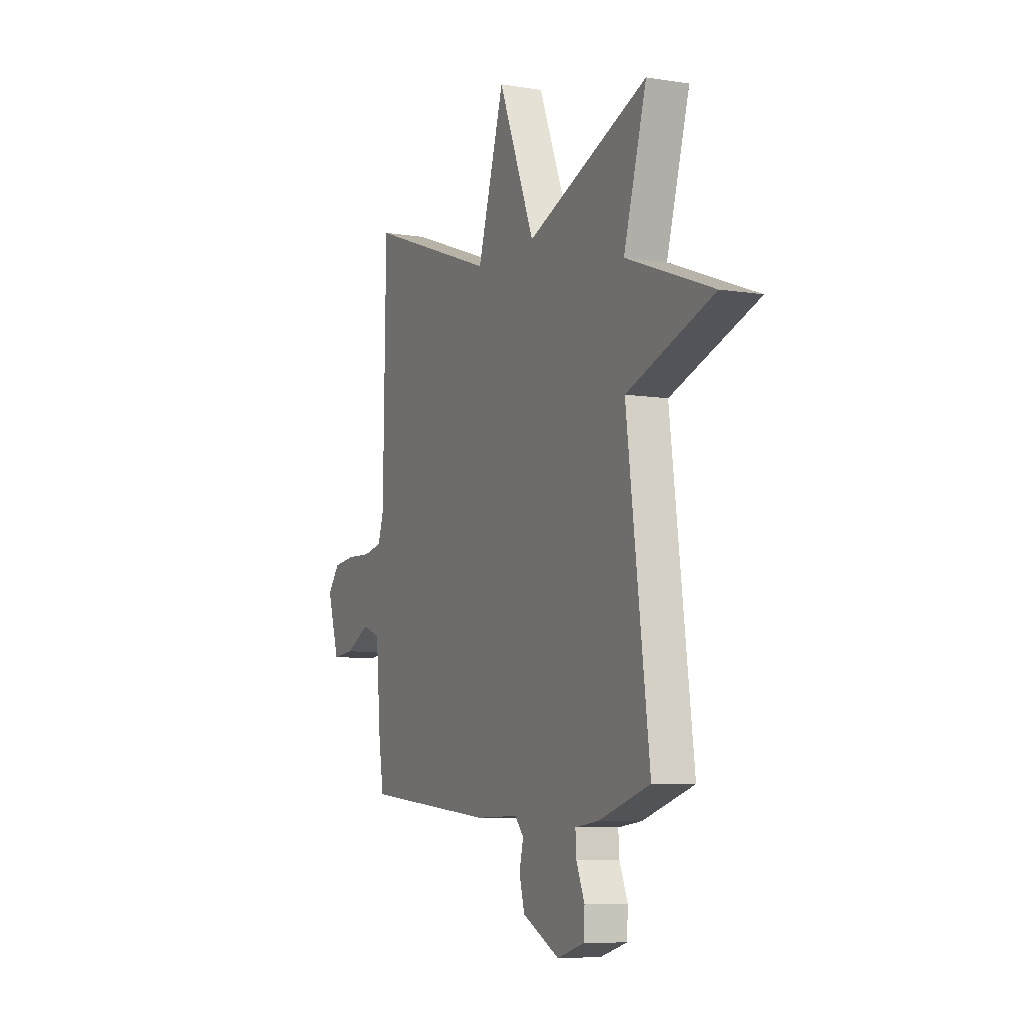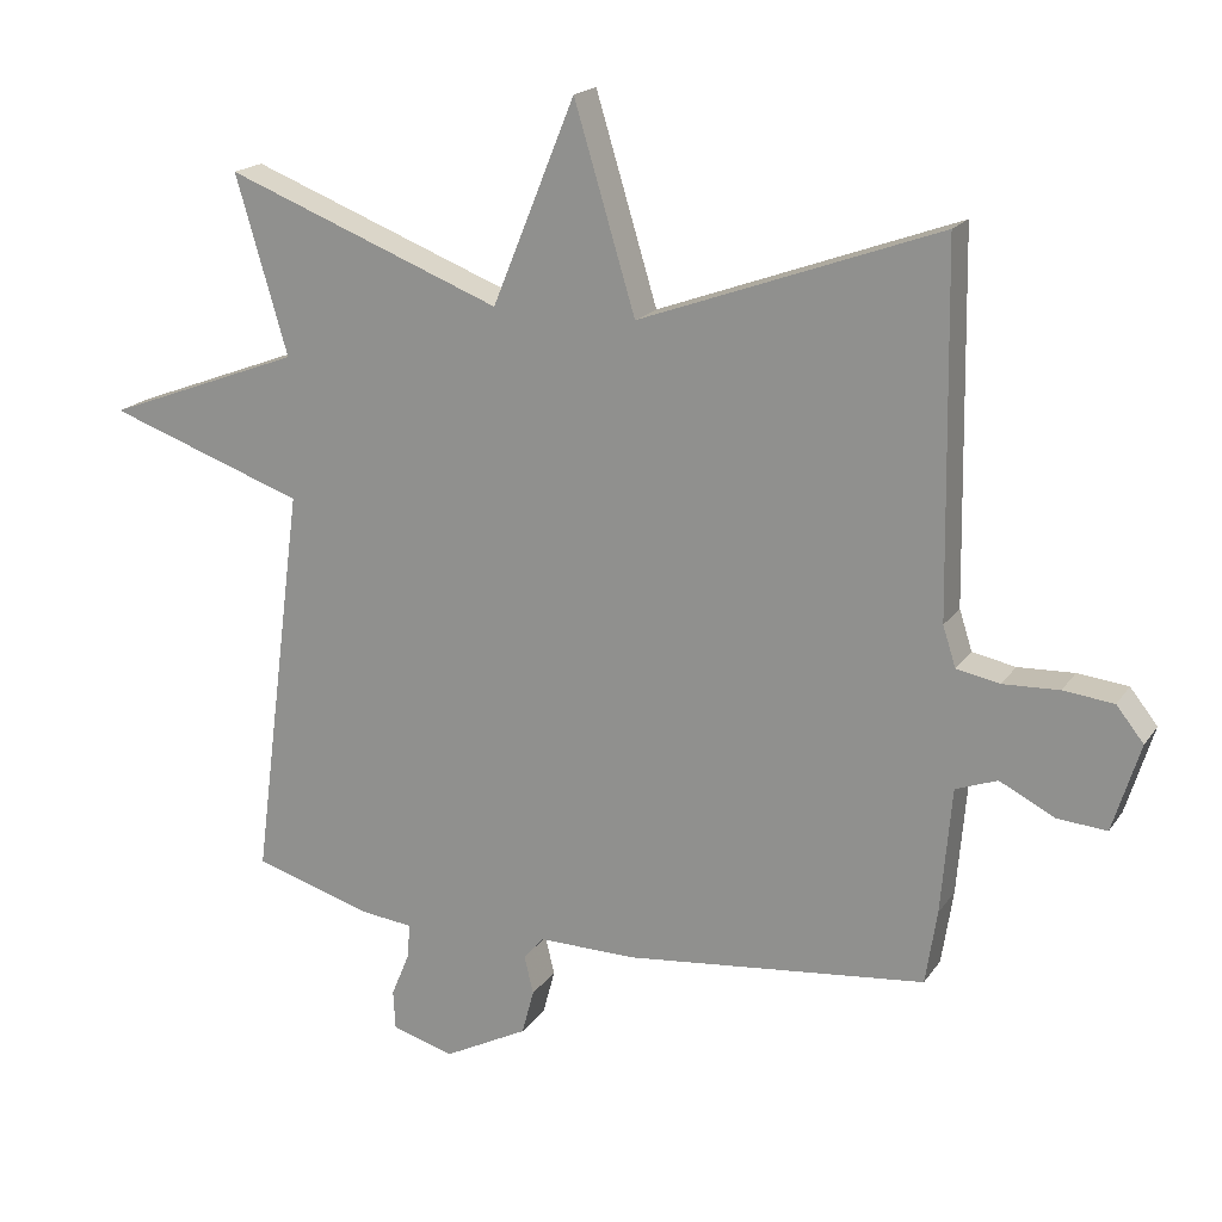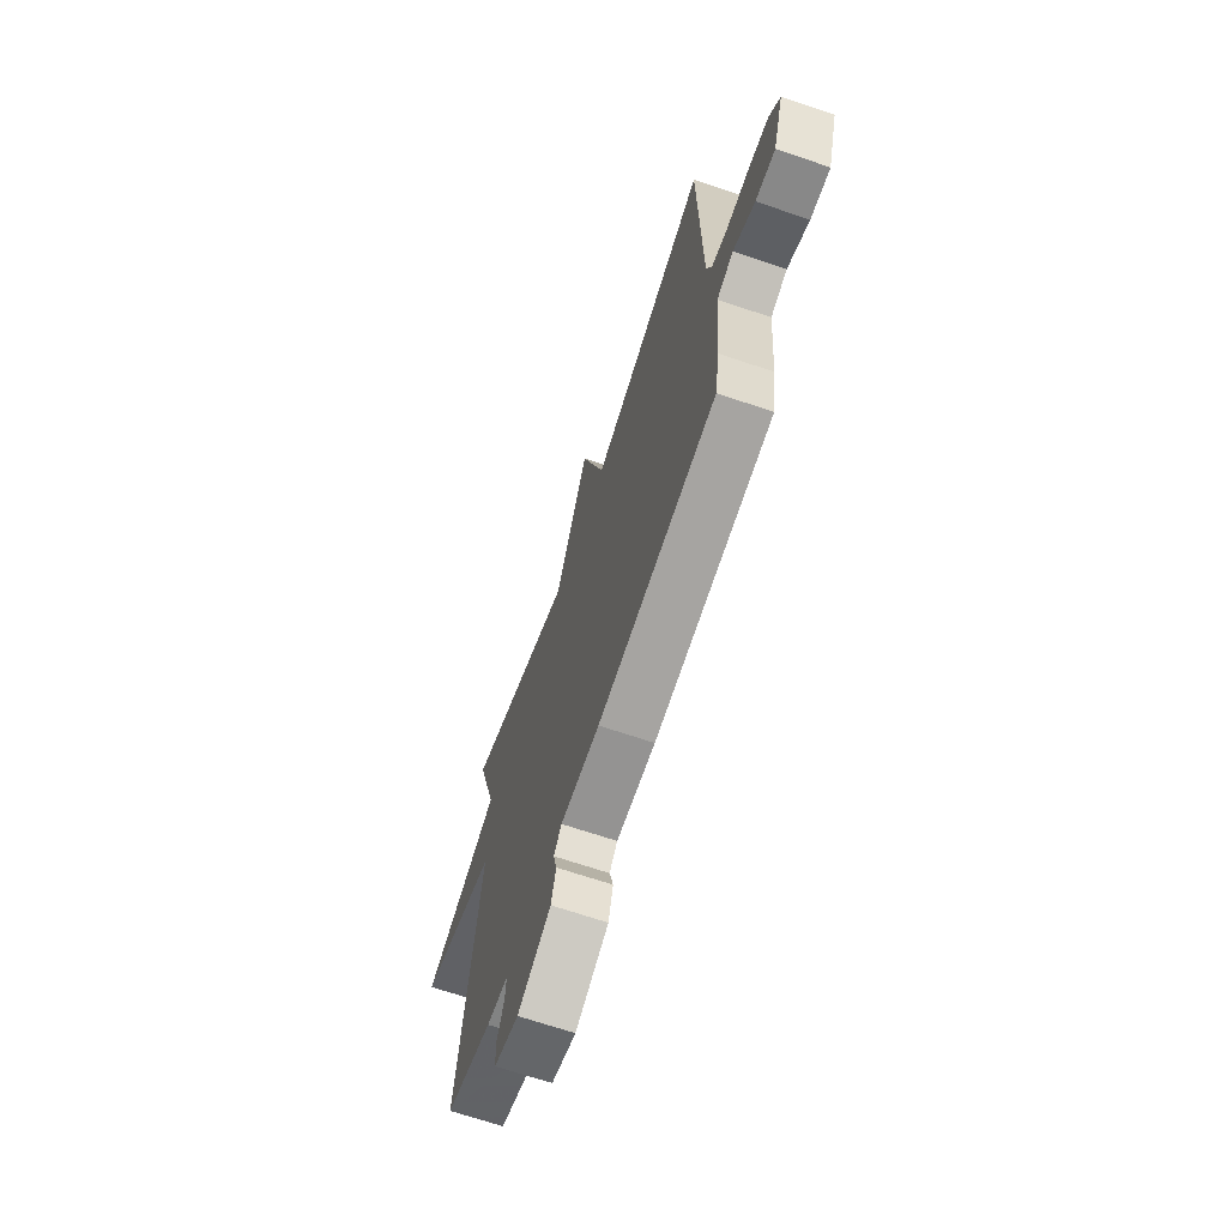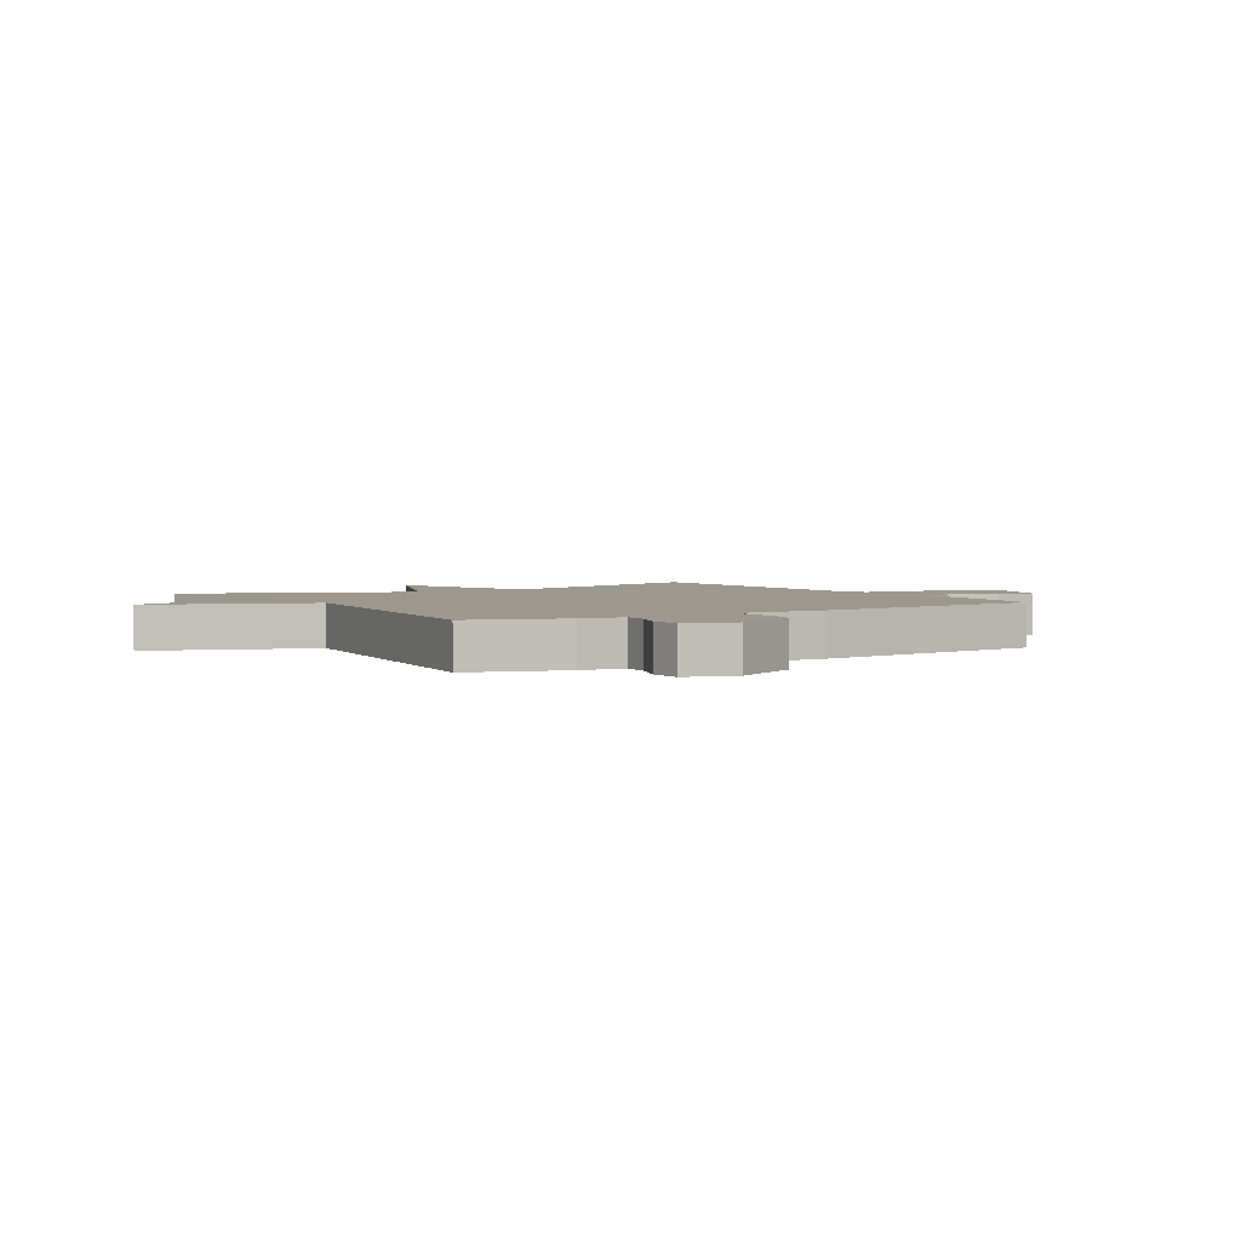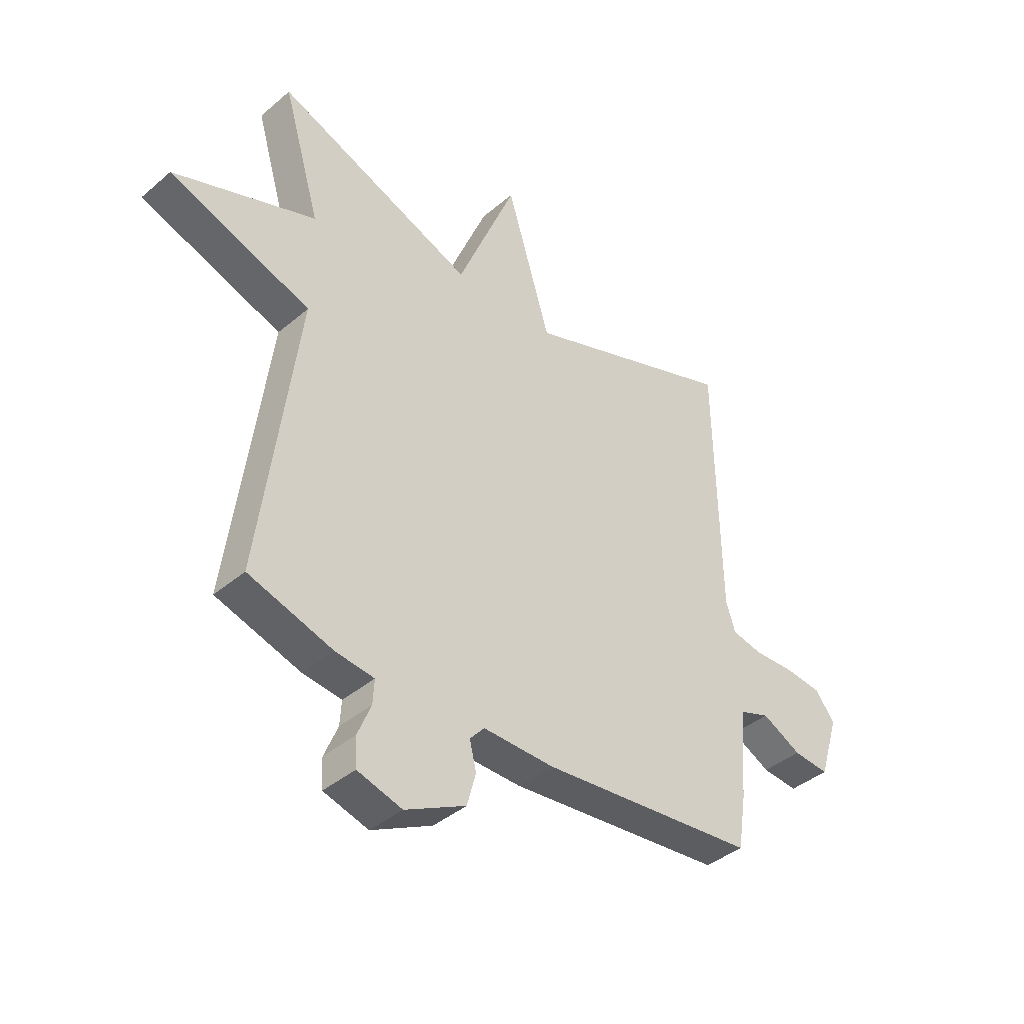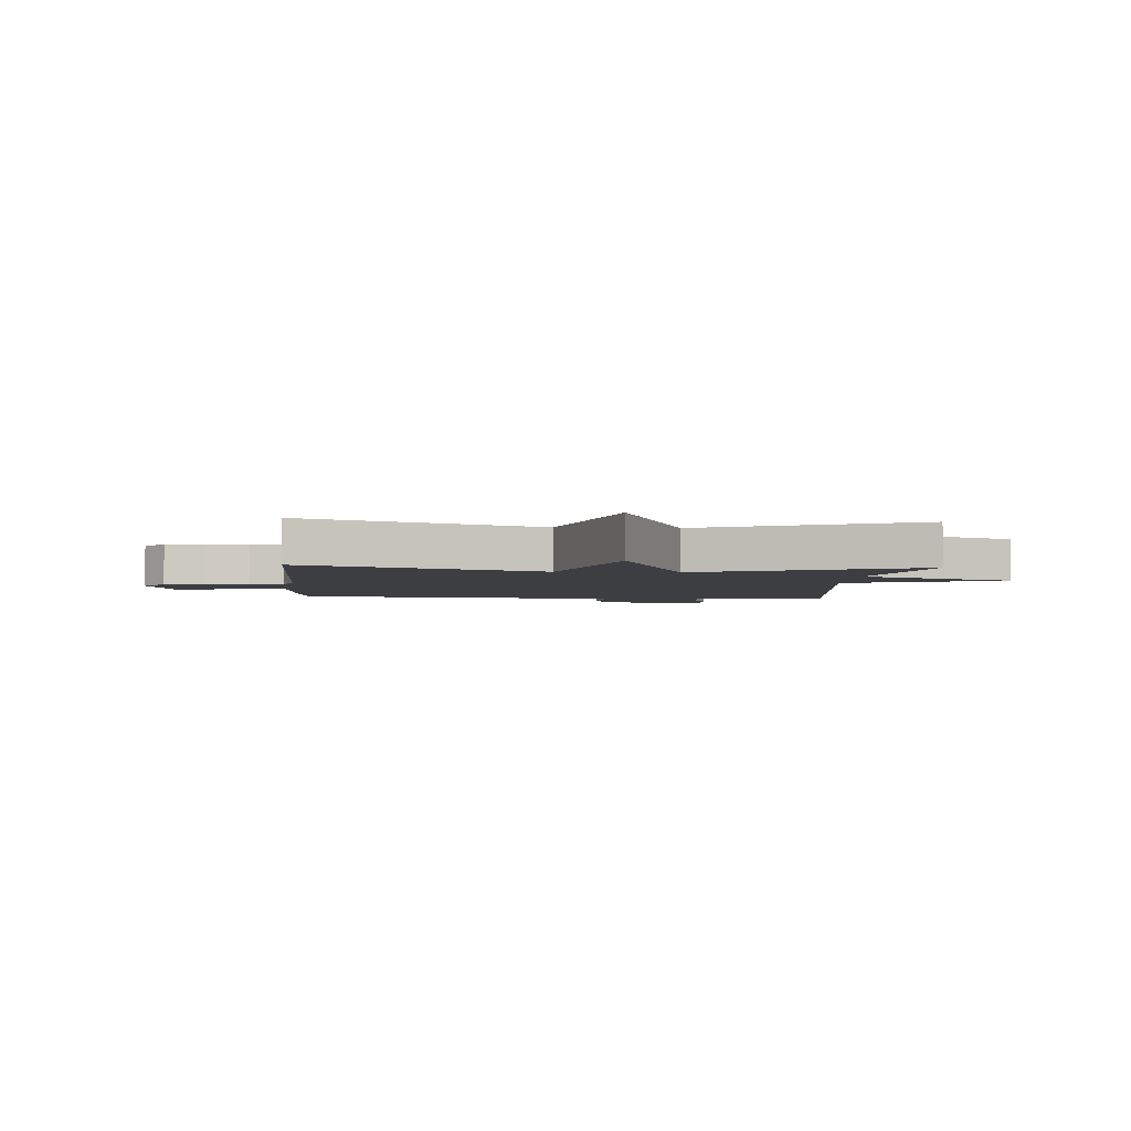
<metadata>
{"format":"obj","ext":"obj","renderer":"f3d","projection":"perspective","resolution":1024,"background":"white","views":[{"elev":-7.5,"azim":65.4,"up":"+Z"},{"elev":18.3,"azim":-156.2,"up":"+Z"},{"elev":-67.7,"azim":-108.8,"up":"+Z"},{"elev":3.0,"azim":148.3,"up":"+Y"},{"elev":-40.3,"azim":136.2,"up":"+Z"},{"elev":-3.5,"azim":-4.2,"up":"+Y"}]}
</metadata>
<code>
v -0.5 0.07 -0.5
v -0.516 0.07 -0.397
v -0.531 0.07 -0.222
v -0.589 0.07 -0.201
v -0.665 0.07 -0.24
v -0.734 0.07 -0.246
v -0.772 0.07 -0.124
v -0.734 0.07 -0.076
v -0.664 0.07 -0.068
v -0.586 0.07 -0.071
v -0.526 0.07 -0.059
v -0.508 0.07 -0.003
v -0.5 0.07 0.5
v -0.084 0.07 0.35
v 0.001 0.07 0.632
v 0.116 0.07 0.35
v 0.5 0.07 0.5
v 0.428 0.07 0.253
v 0.702 0.07 0.15
v 0.428 0.07 0.053
v 0.5 0.07 -0.5
v 0.338 0.07 -0.55
v 0.263 0.07 -0.559
v 0.266 0.07 -0.606
v 0.292 0.07 -0.669
v 0.289 0.07 -0.724
v 0.203 0.07 -0.749
v 0.086 0.07 -0.689
v 0.069 0.07 -0.626
v 0.082 0.07 -0.573
v 0.054 0.07 -0.541
v -0.083 0.07 -0.543
v -0.5 0 -0.5
v -0.516 0 -0.397
v -0.531 0 -0.222
v -0.589 0 -0.201
v -0.665 0 -0.24
v -0.734 0 -0.246
v -0.772 0 -0.124
v -0.734 0 -0.076
v -0.664 0 -0.068
v -0.586 0 -0.071
v -0.526 0 -0.059
v -0.508 0 -0.003
v -0.5 0 0.5
v -0.084 0 0.35
v 0.001 0 0.632
v 0.116 0 0.35
v 0.5 0 0.5
v 0.428 0 0.253
v 0.702 0 0.15
v 0.428 0 0.053
v 0.5 0 -0.5
v 0.338 0 -0.55
v 0.263 0 -0.559
v 0.266 0 -0.606
v 0.292 0 -0.669
v 0.289 0 -0.724
v 0.203 0 -0.749
v 0.086 0 -0.689
v 0.069 0 -0.626
v 0.082 0 -0.573
v 0.054 0 -0.541
v -0.083 0 -0.543
f 1 2 3
f 32 1 3
f 31 32 3
f 28 29 30
f 27 28 30
f 26 27 30
f 25 26 30
f 24 25 30
f 23 24 30 31
f 23 31 3
f 22 23 3
f 21 22 3
f 20 21 3
f 20 3 4
f 19 20 4
f 18 19 4
f 16 17 18 4
f 14 15 16
f 12 13 14
f 11 12 14 16
f 8 9 10
f 7 8 10
f 6 7 10
f 5 6 10
f 4 5 10
f 4 10 11
f 4 11 16
f 35 34 33
f 35 33 64
f 35 64 63
f 62 61 60
f 62 60 59
f 62 59 58
f 62 58 57
f 62 57 56
f 63 62 56 55
f 35 63 55
f 35 55 54
f 35 54 53
f 35 53 52
f 36 35 52
f 36 52 51
f 36 51 50
f 36 50 49 48
f 48 47 46
f 46 45 44
f 48 46 44 43
f 42 41 40
f 42 40 39
f 42 39 38
f 42 38 37
f 42 37 36
f 43 42 36
f 48 43 36
f 1 33 34 2
f 2 34 35 3
f 3 35 36 4
f 4 36 37 5
f 5 37 38 6
f 6 38 39 7
f 7 39 40 8
f 8 40 41 9
f 9 41 42 10
f 10 42 43 11
f 11 43 44 12
f 12 44 45 13
f 13 45 46 14
f 14 46 47 15
f 15 47 48 16
f 16 48 49 17
f 17 49 50 18
f 18 50 51 19
f 19 51 52 20
f 20 52 53 21
f 21 53 54 22
f 22 54 55 23
f 23 55 56 24
f 24 56 57 25
f 25 57 58 26
f 26 58 59 27
f 27 59 60 28
f 28 60 61 29
f 29 61 62 30
f 30 62 63 31
f 31 63 64 32
f 32 64 33 1

</code>
